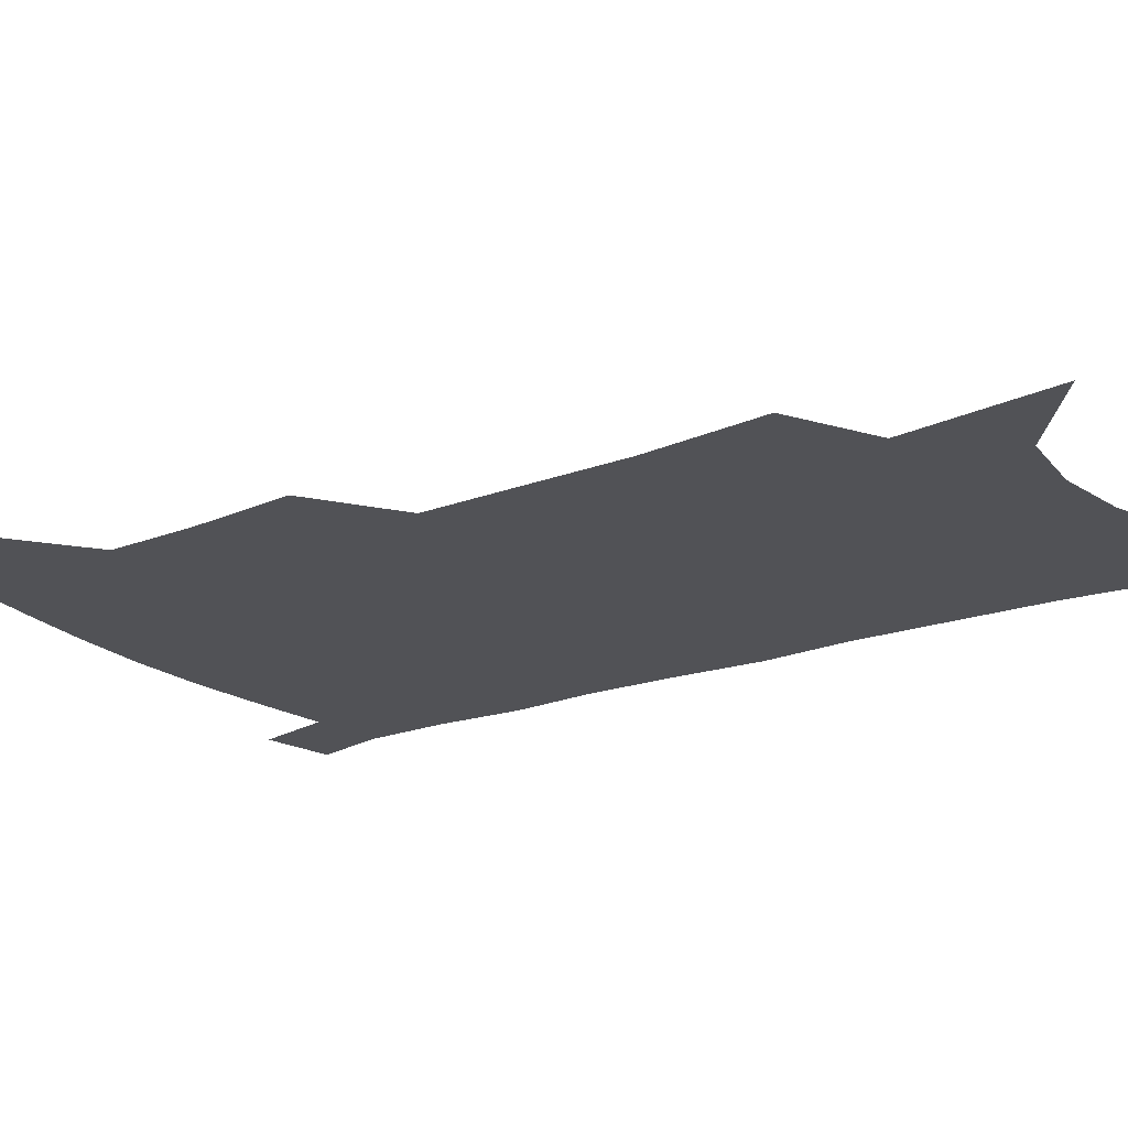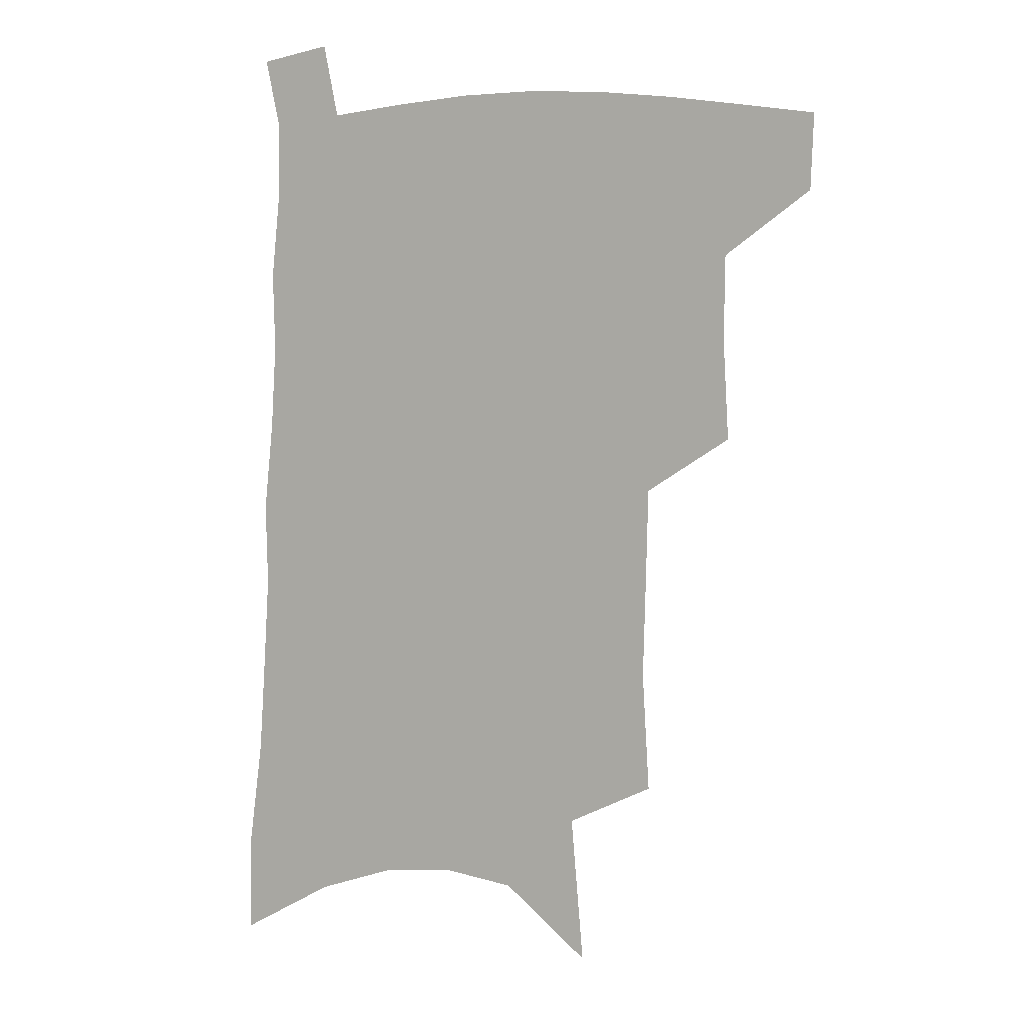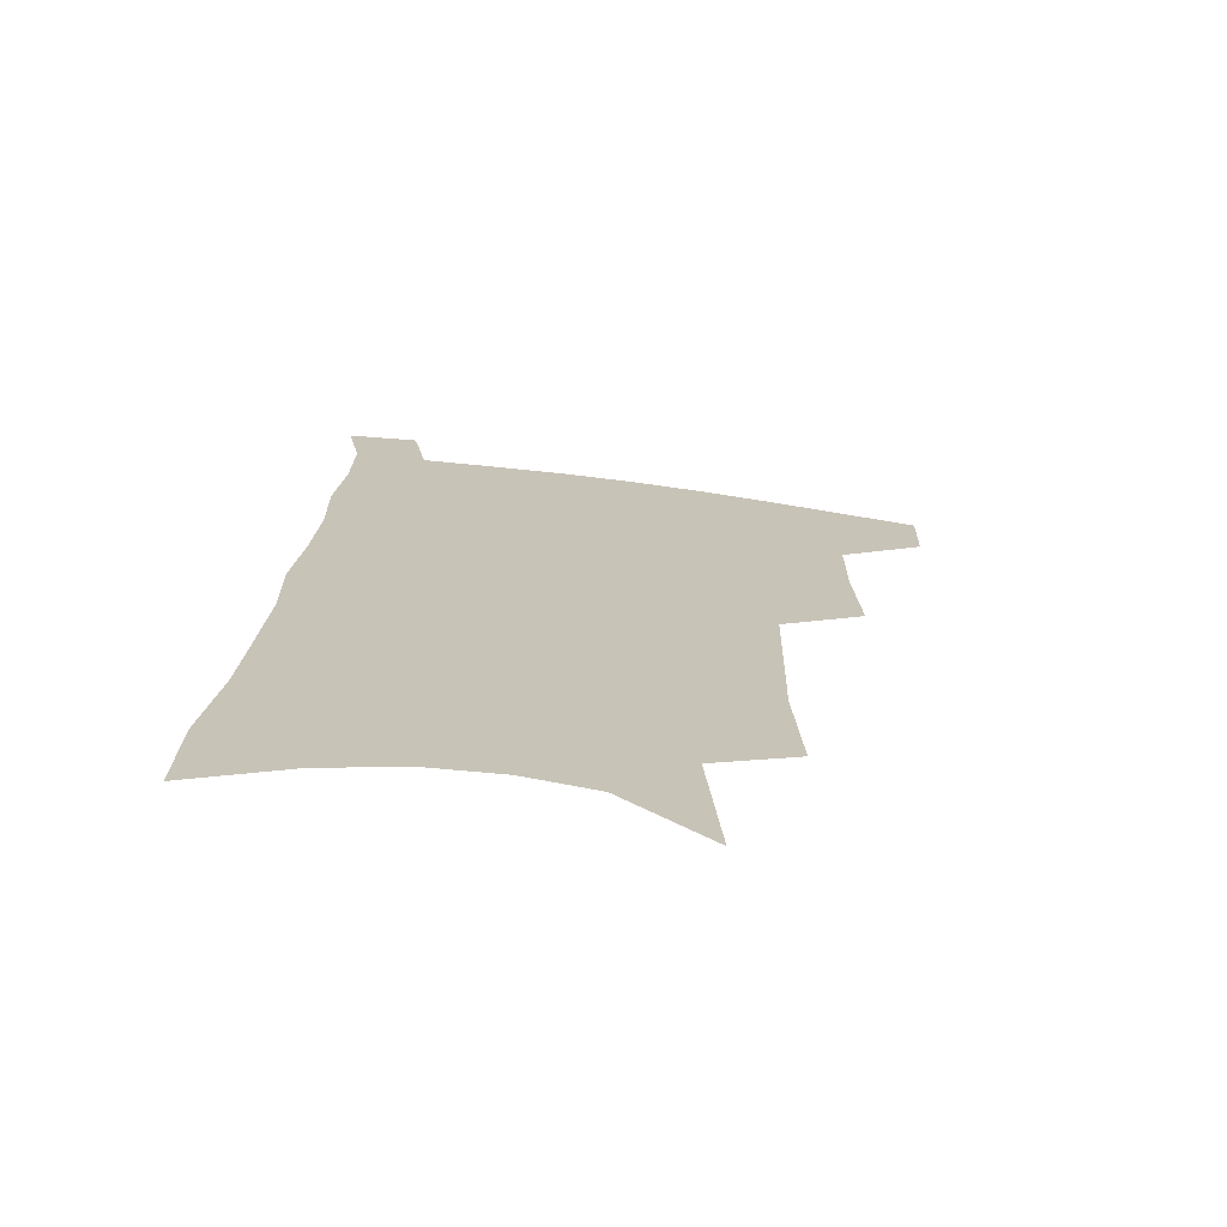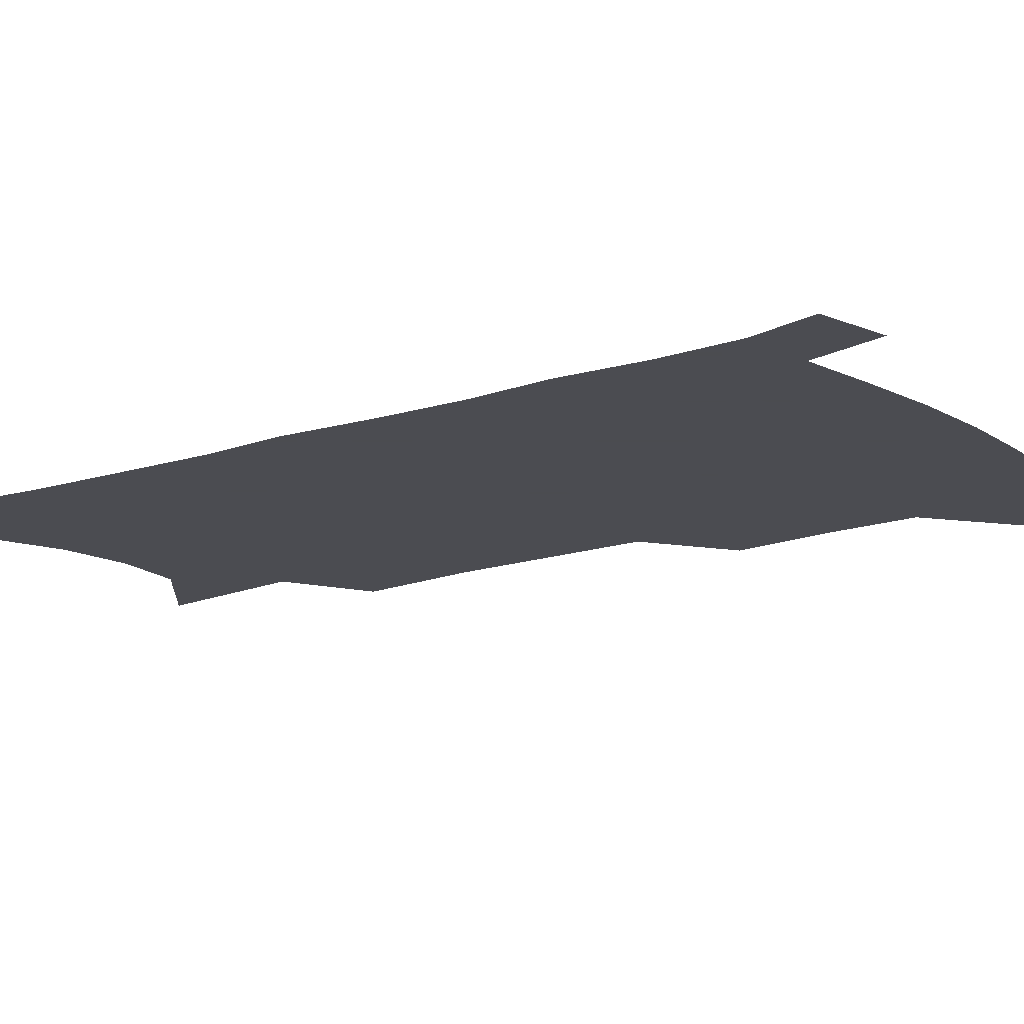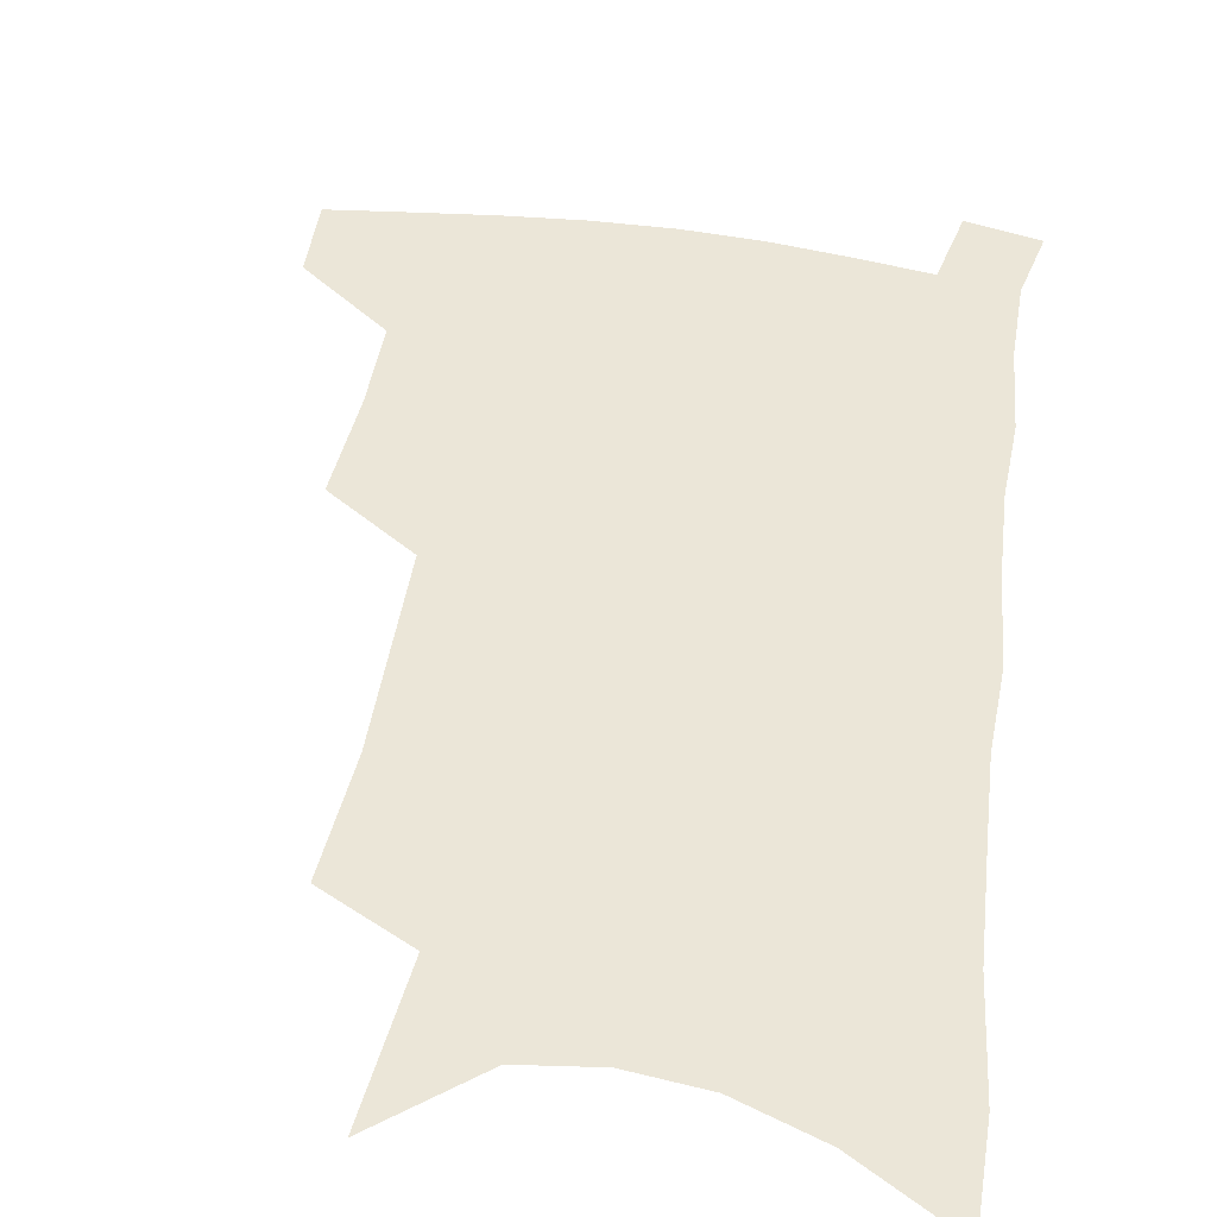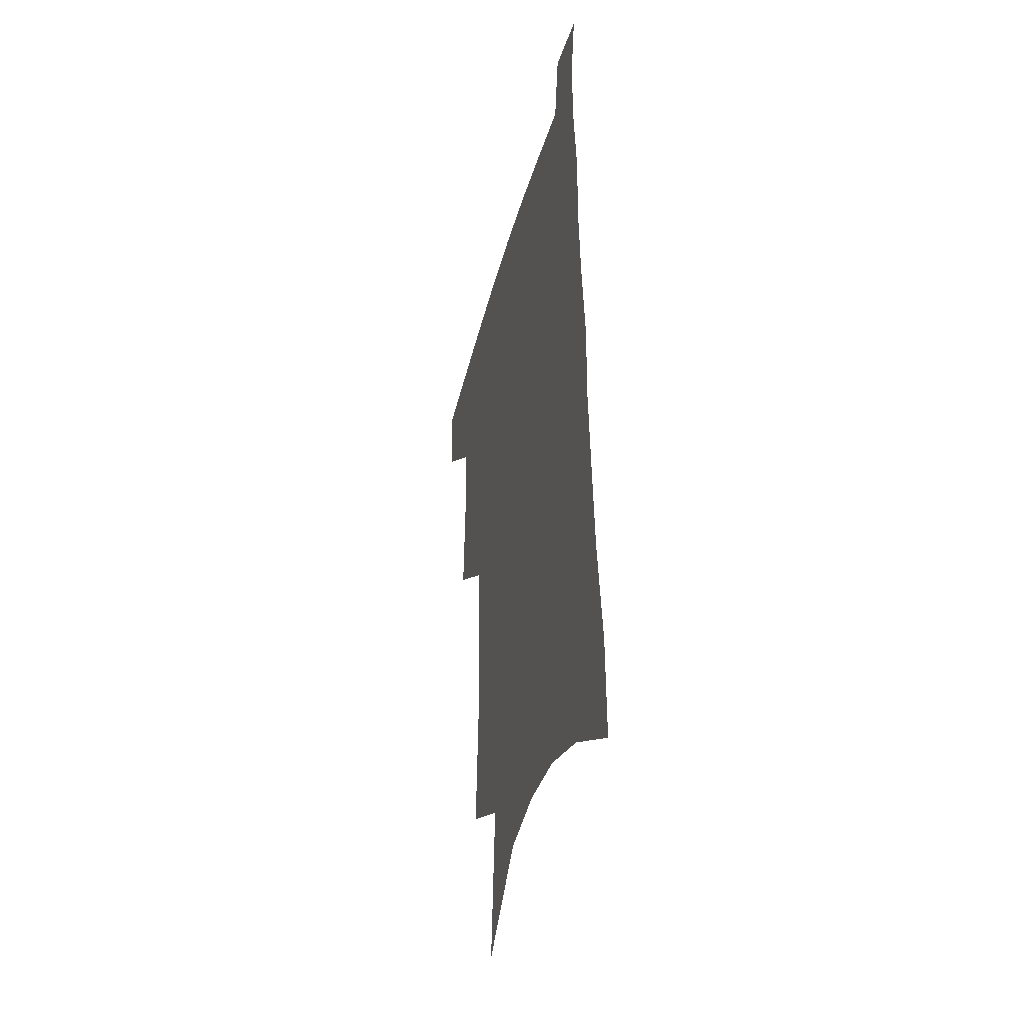
<metadata>
{"format":"obj","ext":"obj","renderer":"f3d","projection":"perspective","resolution":1024,"background":"white","views":[{"elev":-21.2,"azim":-54.7,"up":"+Z"},{"elev":7.6,"azim":-160.1,"up":"+Y"},{"elev":-71.3,"azim":172.3,"up":"+Y"},{"elev":-15.3,"azim":127.3,"up":"+Z"},{"elev":46.4,"azim":10.1,"up":"+Z"},{"elev":-39.7,"azim":75.9,"up":"+Y"}]}
</metadata>
<code>
v 493 474.3 0
v 492.1 501.9 0
v 522.4 382.4 0
v 524.5 419.4 0
v 524.3 450.6 0
v 522.9 478.1 0
v 519.4 505.3 0
v 552 245.9 0
v 554.6 290 0
v 553.8 325.8 0
v 553.1 361.8 0
v 553 396.7 0
v 551.6 425.5 0
v 551.7 454.6 0
v 549.7 481 0
v 546.4 508.6 0
v 578.4 174.7 0
v 583.2 230.1 0
v 581.7 266.5 0
v 582.6 308.7 0
v 580.7 340.1 0
v 579.2 371.5 0
v 579.3 403.9 0
v 579 431.9 0
v 578.4 457.7 0
v 577.2 482.7 0
v 573.6 511 0
v 609.6 201 0
v 608.8 241.2 0
v 606.8 274.5 0
v 606.3 315.2 0
v 604.8 346 0
v 604 378.3 0
v 603.5 406.9 0
v 603.3 433.9 0
v 603.1 458.9 0
v 602.9 483.7 0
v 600.8 511.8 0
v 635.2 204.7 0
v 633.2 245.2 0
v 631.4 281 0
v 629.7 316.5 0
v 628.2 350.2 0
v 627.5 379.2 0
v 627 408 0
v 626.8 436.1 0
v 627.5 459.3 0
v 628.2 483.6 0
v 627.8 510.6 0
v 661.3 202.1 0
v 658.7 240.7 0
v 656 278.4 0
v 653.3 315.8 0
v 652 347 0
v 651.6 375.8 0
v 651.2 404.1 0
v 650.3 433.1 0
v 651.2 458.3 0
v 652.7 482.8 0
v 655.4 507.6 0
v 690 191.8 0
v 685.2 234.4 0
v 682.2 271.4 0
v 680.5 305.2 0
v 678 338.9 0
v 676.9 369.5 0
v 675.9 399.4 0
v 675.2 427.9 0
v 676.2 454 0
v 676.9 480.2 0
v 680.7 504.2 0
v 685.8 530.8 0
v 724.1 171.6 0
v 723.5 208 0
v 718.3 248.6 0
v 715.9 283.9 0
v 713.8 318 0
v 714.3 348.3 0
v 710.9 381.9 0
v 709 413.2 0
v 709.6 441.4 0
v 706.4 472.3 0
v 706 501.3 0
v 710.9 525.5 0
f 5 6 1
f 1 6 2
f 6 7 2
f 11 12 3
f 3 12 4
f 12 13 4
f 4 13 5
f 13 14 5
f 5 14 6
f 14 15 6
f 6 15 7
f 15 16 7
f 18 19 8
f 8 19 9
f 19 20 9
f 9 20 10
f 20 21 10
f 10 21 11
f 21 22 11
f 11 22 12
f 22 23 12
f 12 23 13
f 23 24 13
f 13 24 14
f 24 25 14
f 14 25 15
f 25 26 15
f 15 26 16
f 26 27 16
f 17 28 18
f 28 29 18
f 18 29 19
f 29 30 19
f 19 30 20
f 30 31 20
f 20 31 21
f 31 32 21
f 21 32 22
f 32 33 22
f 22 33 23
f 33 34 23
f 23 34 24
f 34 35 24
f 24 35 25
f 35 36 25
f 25 36 26
f 36 37 26
f 26 37 27
f 37 38 27
f 28 39 29
f 39 40 29
f 29 40 30
f 40 41 30
f 30 41 31
f 41 42 31
f 31 42 32
f 42 43 32
f 32 43 33
f 43 44 33
f 33 44 34
f 44 45 34
f 34 45 35
f 45 46 35
f 35 46 36
f 46 47 36
f 36 47 37
f 47 48 37
f 37 48 38
f 48 49 38
f 39 50 40
f 50 51 40
f 40 51 41
f 51 52 41
f 41 52 42
f 52 53 42
f 42 53 43
f 53 54 43
f 43 54 44
f 54 55 44
f 44 55 45
f 55 56 45
f 45 56 46
f 56 57 46
f 46 57 47
f 57 58 47
f 47 58 48
f 58 59 48
f 48 59 49
f 59 60 49
f 50 61 51
f 61 62 51
f 51 62 52
f 62 63 52
f 52 63 53
f 63 64 53
f 53 64 54
f 64 65 54
f 54 65 55
f 65 66 55
f 55 66 56
f 66 67 56
f 56 67 57
f 67 68 57
f 57 68 58
f 68 69 58
f 58 69 59
f 69 70 59
f 59 70 60
f 70 71 60
f 61 73 62
f 73 74 62
f 62 74 63
f 74 75 63
f 63 75 64
f 75 76 64
f 64 76 65
f 76 77 65
f 65 77 66
f 77 78 66
f 66 78 67
f 78 79 67
f 67 79 68
f 79 80 68
f 68 80 69
f 80 81 69
f 69 81 70
f 81 82 70
f 70 82 71
f 82 83 71
f 71 83 72
f 83 84 72

</code>
